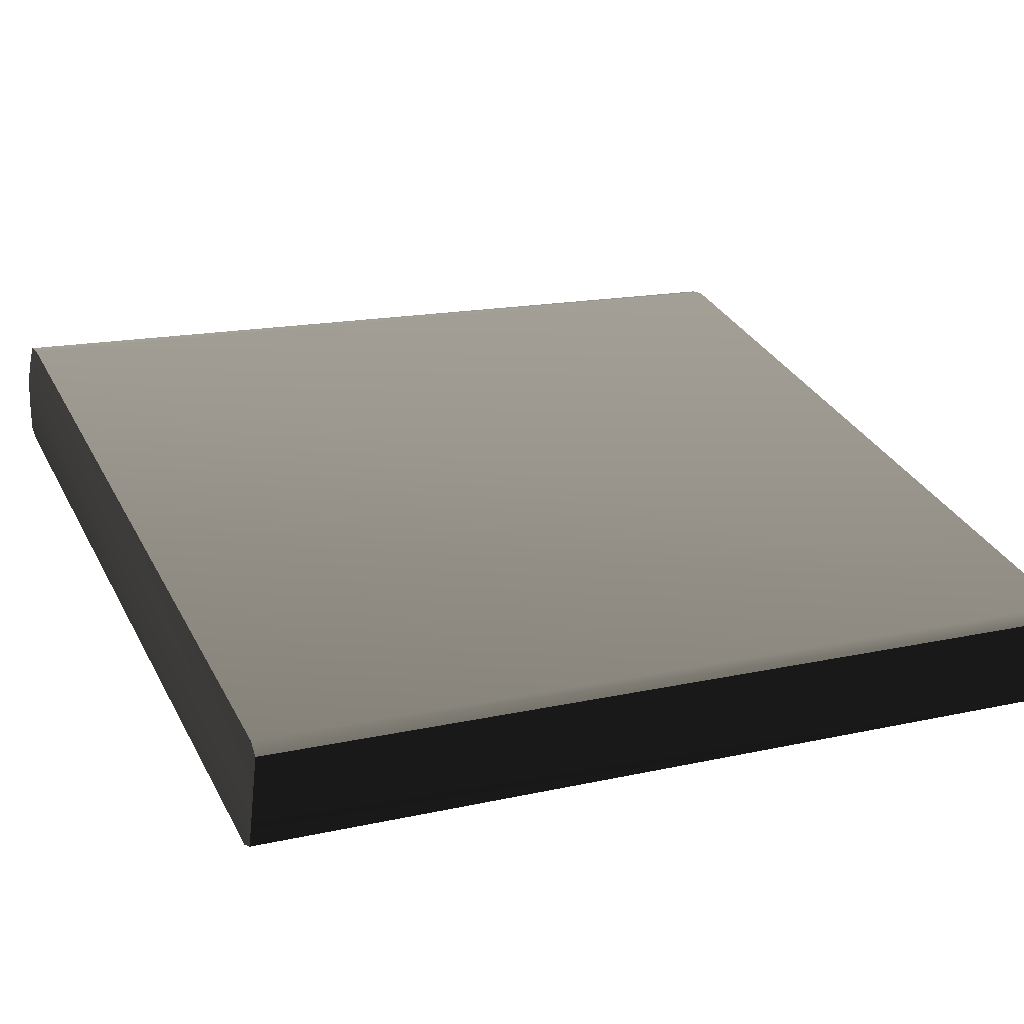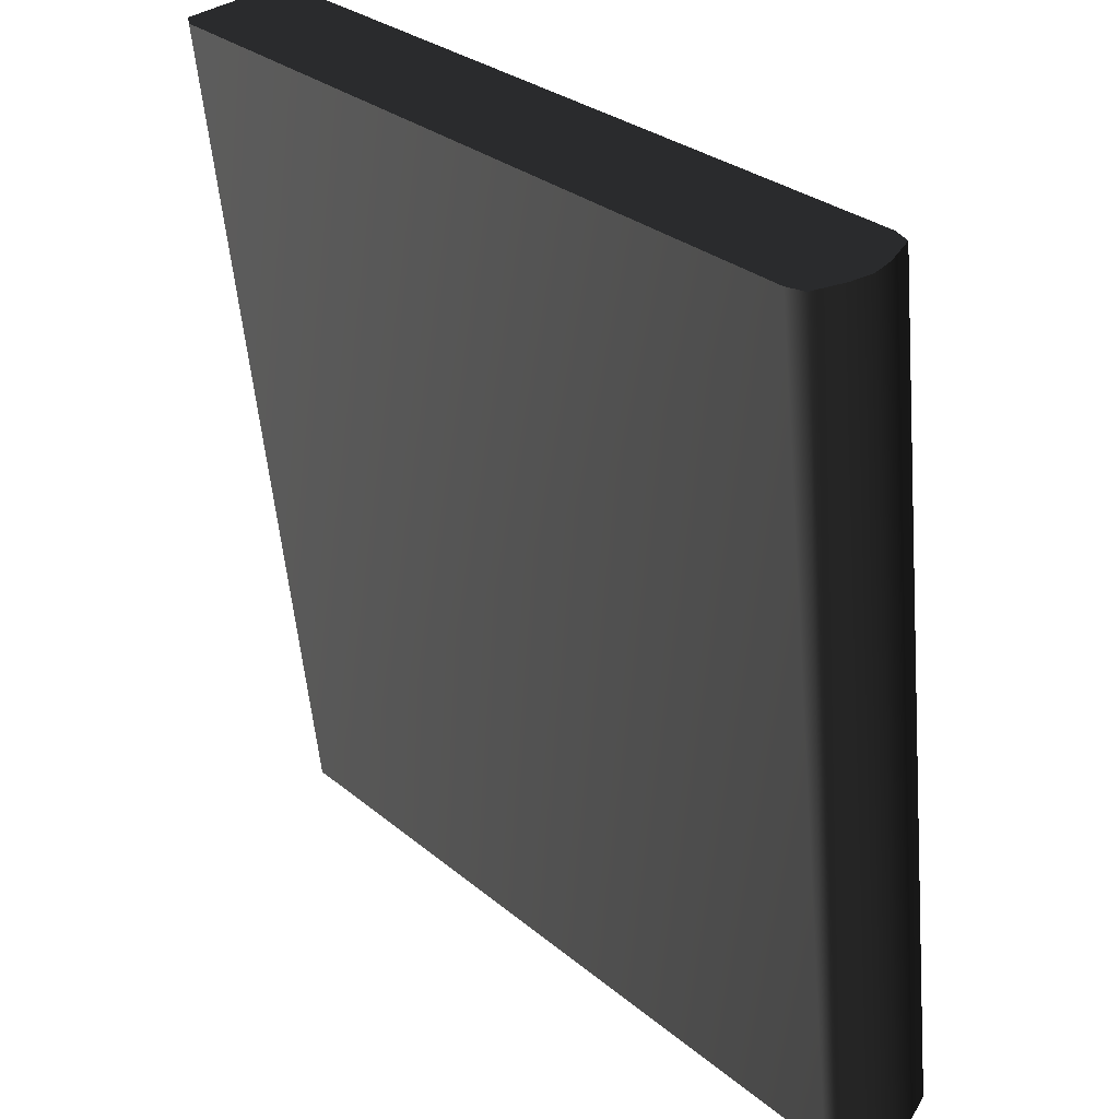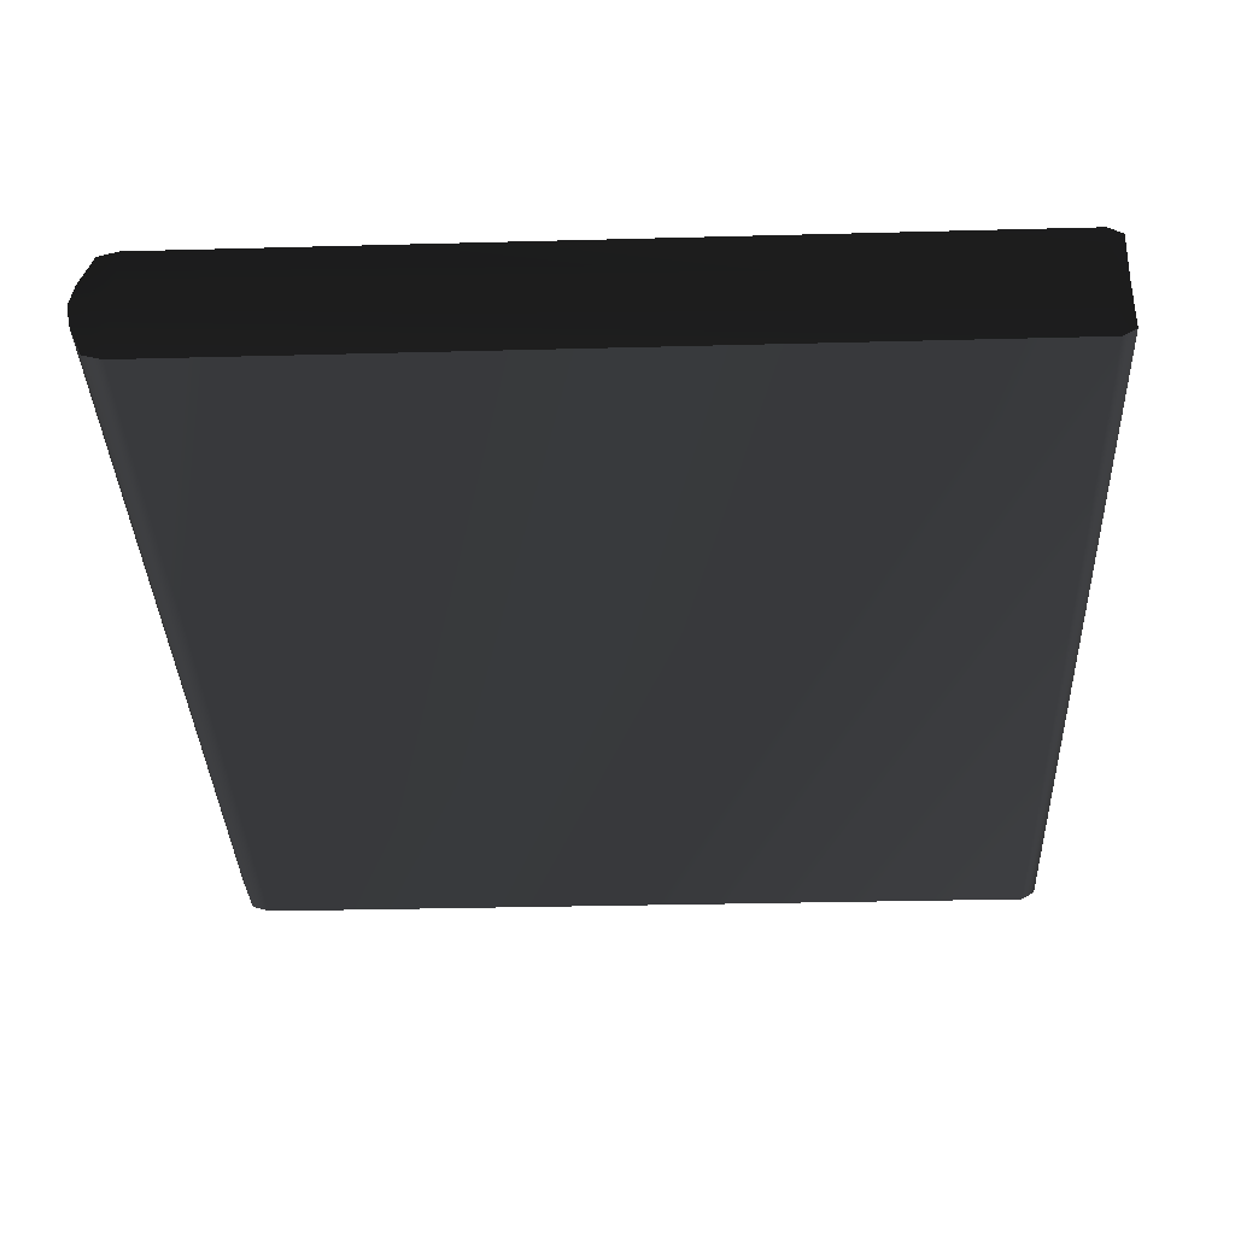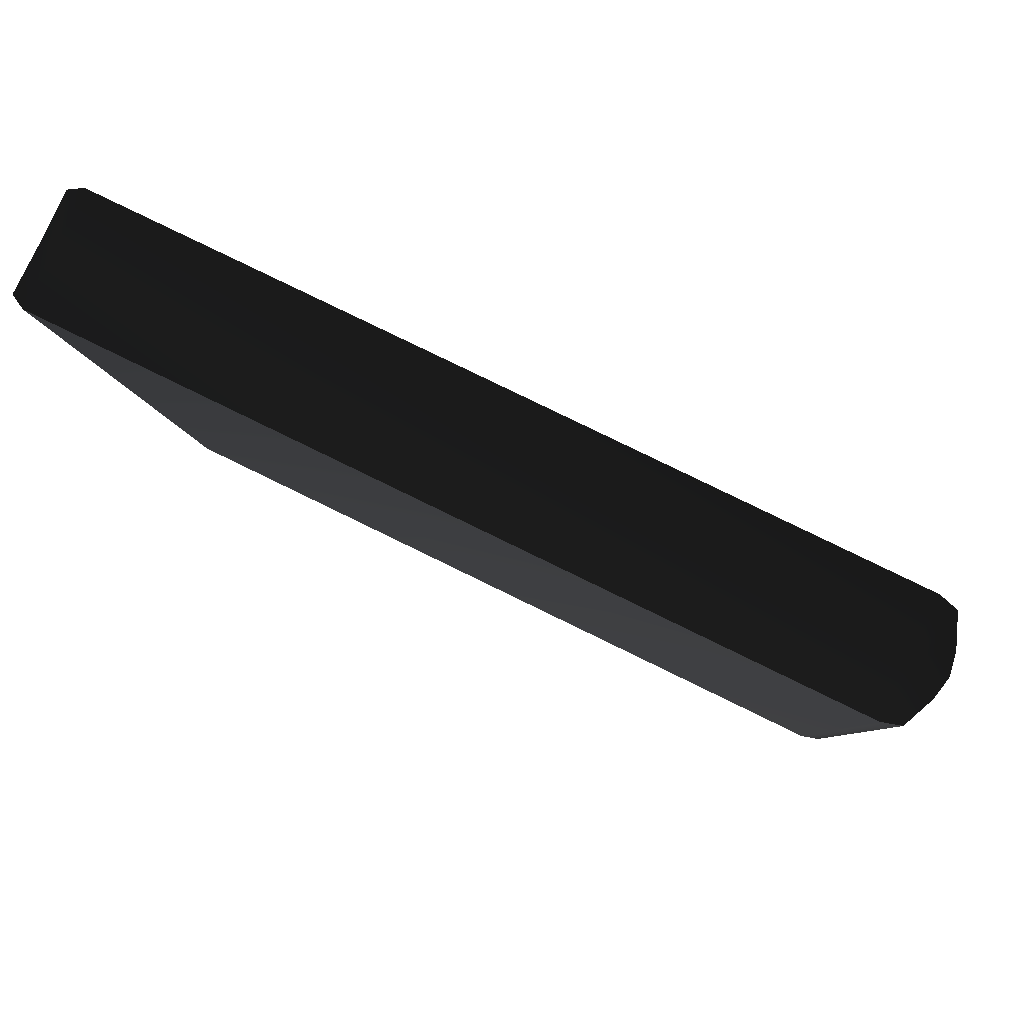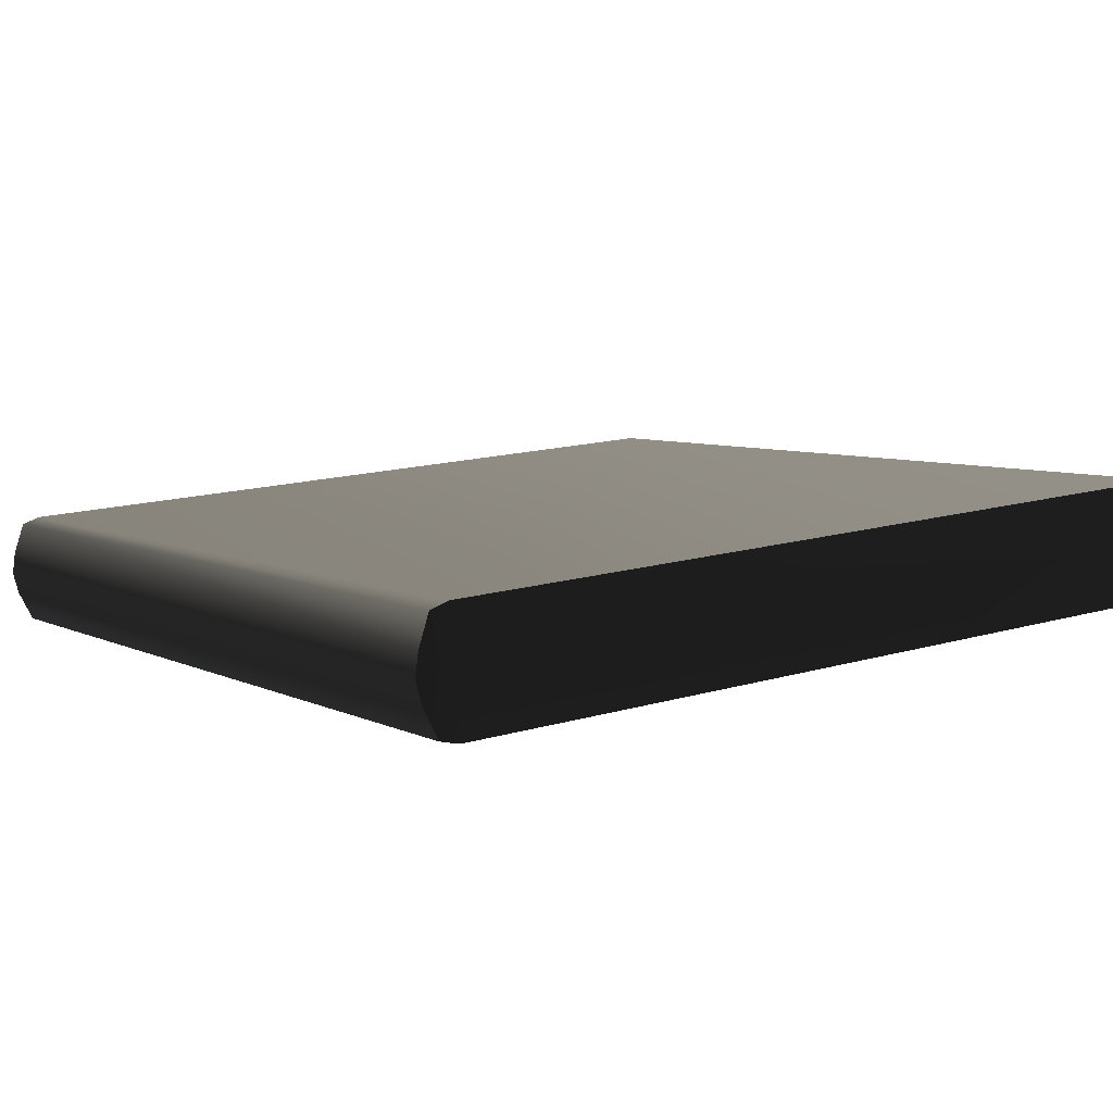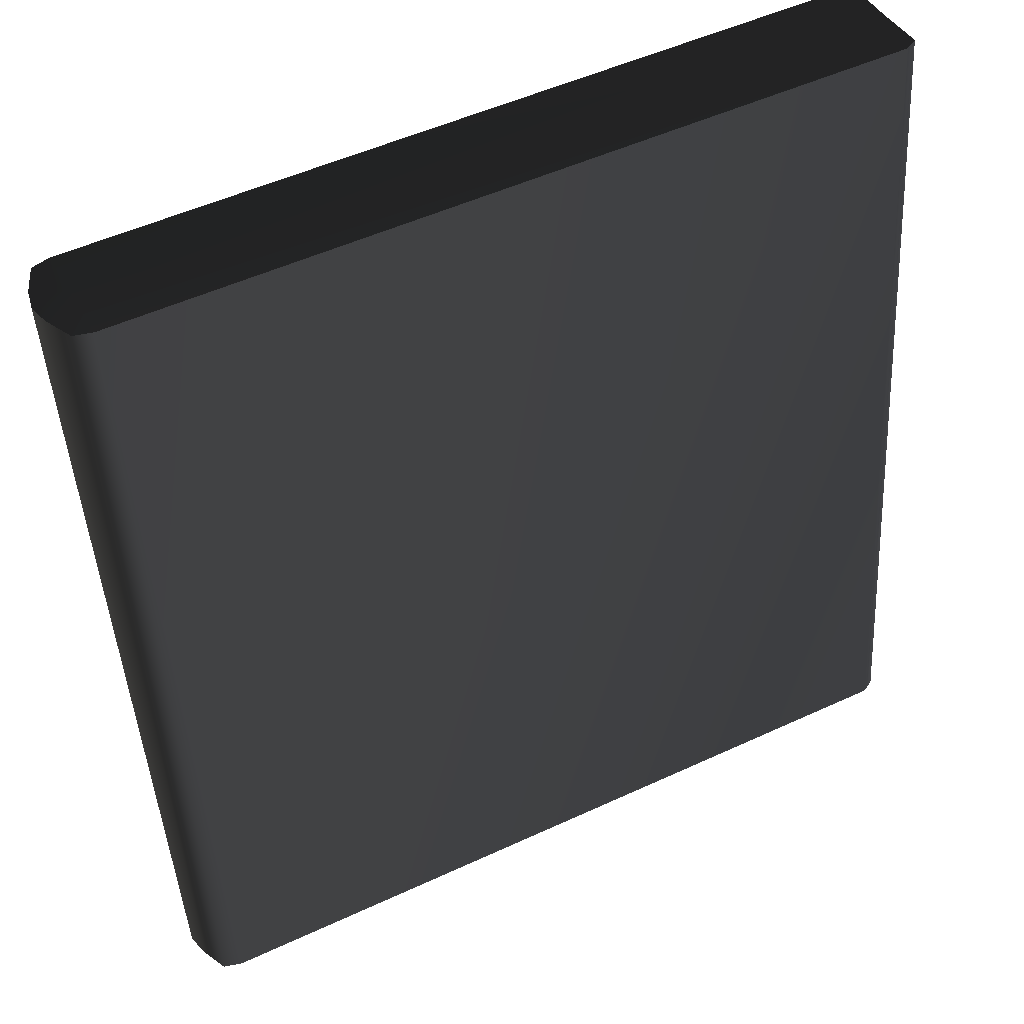
<metadata>
{"format":"obj","ext":"obj","renderer":"f3d","projection":"perspective","resolution":1024,"background":"white","views":[{"elev":32.5,"azim":-114.3,"up":"+Z"},{"elev":29.1,"azim":50.4,"up":"+Y"},{"elev":-28.5,"azim":-178.0,"up":"+Z"},{"elev":77.6,"azim":26.2,"up":"+Y"},{"elev":14.2,"azim":146.4,"up":"+Z"},{"elev":50.1,"azim":153.1,"up":"+Y"}]}
</metadata>
<code>
v 1.647 0.4136 -0.3311 0.698 0.698 0.698 #1
v 1.652 0.4426 -0.5735 0.698 0.698 0.698 #1
v 1.732 0.4397 -0.551 0.698 0.698 0.698 #1
v 1.803 0.4128 -0.3313 0.698 0.698 0.698 #1
v 1.785 0.4241 -0.4243 0.698 0.698 0.698 #1
v 1.801 4.145 0.02441 0.698 0.698 0.698 #1
v 1.803 0.4128 -0.3313 0.698 0.698 0.698 #1
v 1.801 4.145 0.02441 0.698 0.698 0.698 #1
v 1.82 4.134 0.1172 0.698 0.698 0.698 #1
v 1.785 0.4241 -0.4243 0.698 0.698 0.698 #1
v 1.732 0.4397 -0.551 0.698 0.698 0.698 #1
v 1.748 4.161 -0.1021 0.698 0.698 0.698 #1
v 1.785 0.4241 -0.4243 0.698 0.698 0.698 #1
v 1.748 4.161 -0.1021 0.698 0.698 0.698 #1
v 1.801 4.145 0.02441 0.698 0.698 0.698 #1
v 1.732 0.4397 -0.551 0.698 0.698 0.698 #1
v 1.652 0.4426 -0.5735 0.698 0.698 0.698 #1
v 1.669 4.164 -0.1245 0.698 0.698 0.698 #1
v 1.732 0.4397 -0.551 0.698 0.698 0.698 #1
v 1.669 4.164 -0.1245 0.698 0.698 0.698 #1
v 1.748 4.161 -0.1021 0.698 0.698 0.698 #1
v 1.652 0.4426 -0.5735 0.698 0.698 0.698 #1
v -1.7 0.4568 -0.5701 0.698 0.698 0.698 #1
v -1.684 4.178 -0.1213 0.698 0.698 0.698 #1
v 1.652 0.4426 -0.5735 0.698 0.698 0.698 #1
v -1.684 4.178 -0.1213 0.698 0.698 0.698 #1
v 1.669 4.164 -0.1245 0.698 0.698 0.698 #1
v -1.755 0.4294 -0.3264 0.698 0.698 0.698 #1
v -1.756 0.4531 -0.5364 0.698 0.698 0.698 #1
v -1.7 0.4568 -0.5701 0.698 0.698 0.698 #1
v -1.755 0.4294 -0.3264 0.698 0.698 0.698 #1
v -1.7 0.4568 -0.5701 0.698 0.698 0.698 #1
v -1.699 0.4292 -0.3274 0.698 0.698 0.698 #1
v -1.74 4.174 -0.08765 0.698 0.698 0.698 #1
v -1.684 4.178 -0.1213 0.698 0.698 0.698 #1
v -1.7 0.4568 -0.5701 0.698 0.698 0.698 #1
v -1.74 4.174 -0.08765 0.698 0.698 0.698 #1
v -1.7 0.4568 -0.5701 0.698 0.698 0.698 #1
v -1.756 0.4531 -0.5364 0.698 0.698 0.698 #1
v -1.682 4.148 0.1208 0.698 0.698 0.698 #1
v -1.684 4.178 -0.1213 0.698 0.698 0.698 #1
v -1.74 4.174 -0.08765 0.698 0.698 0.698 #1
v -1.682 4.148 0.1208 0.698 0.698 0.698 #1
v -1.74 4.174 -0.08765 0.698 0.698 0.698 #1
v -1.738 4.148 0.1221 0.698 0.698 0.698 #1
v -1.758 0.4023 -0.1165 0.698 0.698 0.698 #1
v -1.7 0.3984 -0.08496 0.698 0.698 0.698 #1
v -1.684 4.12 0.3638 0.698 0.698 0.698 #1
v -1.758 0.4023 -0.1165 0.698 0.698 0.698 #1
v -1.684 4.12 0.3638 0.698 0.698 0.698 #1
v -1.742 4.124 0.332 0.698 0.698 0.698 #1
v -1.7 0.3984 -0.08496 0.698 0.698 0.698 #1
v 1.653 0.384 -0.08911 0.698 0.698 0.698 #1
v 1.669 4.106 0.3596 0.698 0.698 0.698 #1
v -1.7 0.3984 -0.08496 0.698 0.698 0.698 #1
v 1.669 4.106 0.3596 0.698 0.698 0.698 #1
v -1.684 4.12 0.3638 0.698 0.698 0.698 #1
v -1.682 4.148 0.1208 0.698 0.698 0.698 #1
v -1.684 4.12 0.3638 0.698 0.698 0.698 #1
v 1.669 4.106 0.3596 0.698 0.698 0.698 #1
v -1.682 4.148 0.1208 0.698 0.698 0.698 #1
v 1.669 4.106 0.3596 0.698 0.698 0.698 #1
v 1.671 4.146 0.1187 0.698 0.698 0.698 #1
v 1.653 0.384 -0.08911 0.698 0.698 0.698 #1
v 1.732 0.3867 -0.1116 0.698 0.698 0.698 #1
v 1.748 4.108 0.3372 0.698 0.698 0.698 #1
v 1.653 0.384 -0.08911 0.698 0.698 0.698 #1
v 1.748 4.108 0.3372 0.698 0.698 0.698 #1
v 1.669 4.106 0.3596 0.698 0.698 0.698 #1
v 1.732 0.3867 -0.1116 0.698 0.698 0.698 #1
v 1.785 0.4016 -0.2383 0.698 0.698 0.698 #1
v 1.801 4.123 0.2102 0.698 0.698 0.698 #1
v 1.732 0.3867 -0.1116 0.698 0.698 0.698 #1
v 1.801 4.123 0.2102 0.698 0.698 0.698 #1
v 1.748 4.108 0.3372 0.698 0.698 0.698 #1
v 1.785 0.4016 -0.2383 0.698 0.698 0.698 #1
v 1.803 0.4128 -0.3313 0.698 0.698 0.698 #1
v 1.82 4.134 0.1172 0.698 0.698 0.698 #1
v 1.785 0.4016 -0.2383 0.698 0.698 0.698 #1
v 1.82 4.134 0.1172 0.698 0.698 0.698 #1
v 1.801 4.123 0.2102 0.698 0.698 0.698 #1
v 1.671 4.146 0.1187 0.698 0.698 0.698 #1
v 1.669 4.106 0.3596 0.698 0.698 0.698 #1
v 1.748 4.108 0.3372 0.698 0.698 0.698 #1
v -1.699 0.4292 -0.3274 0.698 0.698 0.698 #1
v -1.7 0.4568 -0.5701 0.698 0.698 0.698 #1
v 1.652 0.4426 -0.5735 0.698 0.698 0.698 #1
v -1.699 0.4292 -0.3274 0.698 0.698 0.698 #1
v 1.652 0.4426 -0.5735 0.698 0.698 0.698 #1
v 1.647 0.4136 -0.3311 0.698 0.698 0.698 #1
v -1.755 0.4294 -0.3264 0.698 0.698 0.698 #1
v -1.758 0.4023 -0.1165 0.698 0.698 0.698 #1
v -1.742 4.124 0.332 0.698 0.698 0.698 #1
v -1.755 0.4294 -0.3264 0.698 0.698 0.698 #1
v -1.742 4.124 0.332 0.698 0.698 0.698 #1
v -1.738 4.148 0.1221 0.698 0.698 0.698 #1
v 1.748 4.161 -0.1021 0.698 0.698 0.698 #1
v 1.669 4.164 -0.1245 0.698 0.698 0.698 #1
v 1.671 4.146 0.1187 0.698 0.698 0.698 #1
v 1.801 4.123 0.2102 0.698 0.698 0.698 #1
v 1.82 4.134 0.1172 0.698 0.698 0.698 #1
v 1.671 4.146 0.1187 0.698 0.698 0.698 #1
v 1.671 4.146 0.1187 0.698 0.698 0.698 #1
v 1.748 4.108 0.3372 0.698 0.698 0.698 #1
v 1.801 4.123 0.2102 0.698 0.698 0.698 #1
v 1.671 4.146 0.1187 0.698 0.698 0.698 #1
v 1.82 4.134 0.1172 0.698 0.698 0.698 #1
v 1.801 4.145 0.02441 0.698 0.698 0.698 #1
v 1.671 4.146 0.1187 0.698 0.698 0.698 #1
v 1.801 4.145 0.02441 0.698 0.698 0.698 #1
v 1.748 4.161 -0.1021 0.698 0.698 0.698 #1
v 1.671 4.146 0.1187 0.698 0.698 0.698 #1
v 1.669 4.164 -0.1245 0.698 0.698 0.698 #1
v -1.684 4.178 -0.1213 0.698 0.698 0.698 #1
v 1.671 4.146 0.1187 0.698 0.698 0.698 #1
v -1.684 4.178 -0.1213 0.698 0.698 0.698 #1
v -1.682 4.148 0.1208 0.698 0.698 0.698 #1
v -1.738 4.148 0.1221 0.698 0.698 0.698 #1
v -1.742 4.124 0.332 0.698 0.698 0.698 #1
v -1.684 4.12 0.3638 0.698 0.698 0.698 #1
v -1.738 4.148 0.1221 0.698 0.698 0.698 #1
v -1.684 4.12 0.3638 0.698 0.698 0.698 #1
v -1.682 4.148 0.1208 0.698 0.698 0.698 #1
v -1.738 4.148 0.1221 0.698 0.698 0.698 #1
v -1.74 4.174 -0.08765 0.698 0.698 0.698 #1
v -1.756 0.4531 -0.5364 0.698 0.698 0.698 #1
v -1.738 4.148 0.1221 0.698 0.698 0.698 #1
v -1.756 0.4531 -0.5364 0.698 0.698 0.698 #1
v -1.755 0.4294 -0.3264 0.698 0.698 0.698 #1
v -1.699 0.4292 -0.3274 0.698 0.698 0.698 #1
v -1.7 0.3984 -0.08496 0.698 0.698 0.698 #1
v -1.758 0.4023 -0.1165 0.698 0.698 0.698 #1
v -1.699 0.4292 -0.3274 0.698 0.698 0.698 #1
v -1.758 0.4023 -0.1165 0.698 0.698 0.698 #1
v -1.755 0.4294 -0.3264 0.698 0.698 0.698 #1
v 1.647 0.4136 -0.3311 0.698 0.698 0.698 #1
v 1.653 0.384 -0.08911 0.698 0.698 0.698 #1
v -1.7 0.3984 -0.08496 0.698 0.698 0.698 #1
v 1.647 0.4136 -0.3311 0.698 0.698 0.698 #1
v -1.7 0.3984 -0.08496 0.698 0.698 0.698 #1
v -1.699 0.4292 -0.3274 0.698 0.698 0.698 #1
v 1.732 0.3867 -0.1116 0.698 0.698 0.698 #1
v 1.653 0.384 -0.08911 0.698 0.698 0.698 #1
v 1.647 0.4136 -0.3311 0.698 0.698 0.698 #1
v 1.647 0.4136 -0.3311 0.698 0.698 0.698 #1
v 1.803 0.4128 -0.3313 0.698 0.698 0.698 #1
v 1.785 0.4016 -0.2383 0.698 0.698 0.698 #1
v 1.785 0.4241 -0.4243 0.698 0.698 0.698 #1
v 1.803 0.4128 -0.3313 0.698 0.698 0.698 #1
v 1.647 0.4136 -0.3311 0.698 0.698 0.698 #1
v 1.732 0.4397 -0.551 0.698 0.698 0.698 #1
v 1.785 0.4241 -0.4243 0.698 0.698 0.698 #1
v 1.647 0.4136 -0.3311 0.698 0.698 0.698 #1
v 1.647 0.4136 -0.3311 0.698 0.698 0.698 #1
v 1.785 0.4016 -0.2383 0.698 0.698 0.698 #1
v 1.732 0.3867 -0.1116 0.698 0.698 0.698 #1
f 1 2 3
f 4 5 6
f 7 8 9
f 10 11 12
f 13 14 15
f 16 17 18
f 19 20 21
f 22 23 24
f 25 26 27
f 28 29 30
f 31 32 33
f 34 35 36
f 37 38 39
f 40 41 42
f 43 44 45
f 46 47 48
f 49 50 51
f 52 53 54
f 55 56 57
f 58 59 60
f 61 62 63
f 64 65 66
f 67 68 69
f 70 71 72
f 73 74 75
f 76 77 78
f 79 80 81
f 82 83 84
f 85 86 87
f 88 89 90
f 91 92 93
f 94 95 96
f 97 98 99
f 100 101 102
f 103 104 105
f 106 107 108
f 109 110 111
f 112 113 114
f 115 116 117
f 118 119 120
f 121 122 123
f 124 125 126
f 127 128 129
f 130 131 132
f 133 134 135
f 136 137 138
f 139 140 141
f 142 143 144
f 145 146 147
f 148 149 150
f 151 152 153
f 154 155 156

</code>
